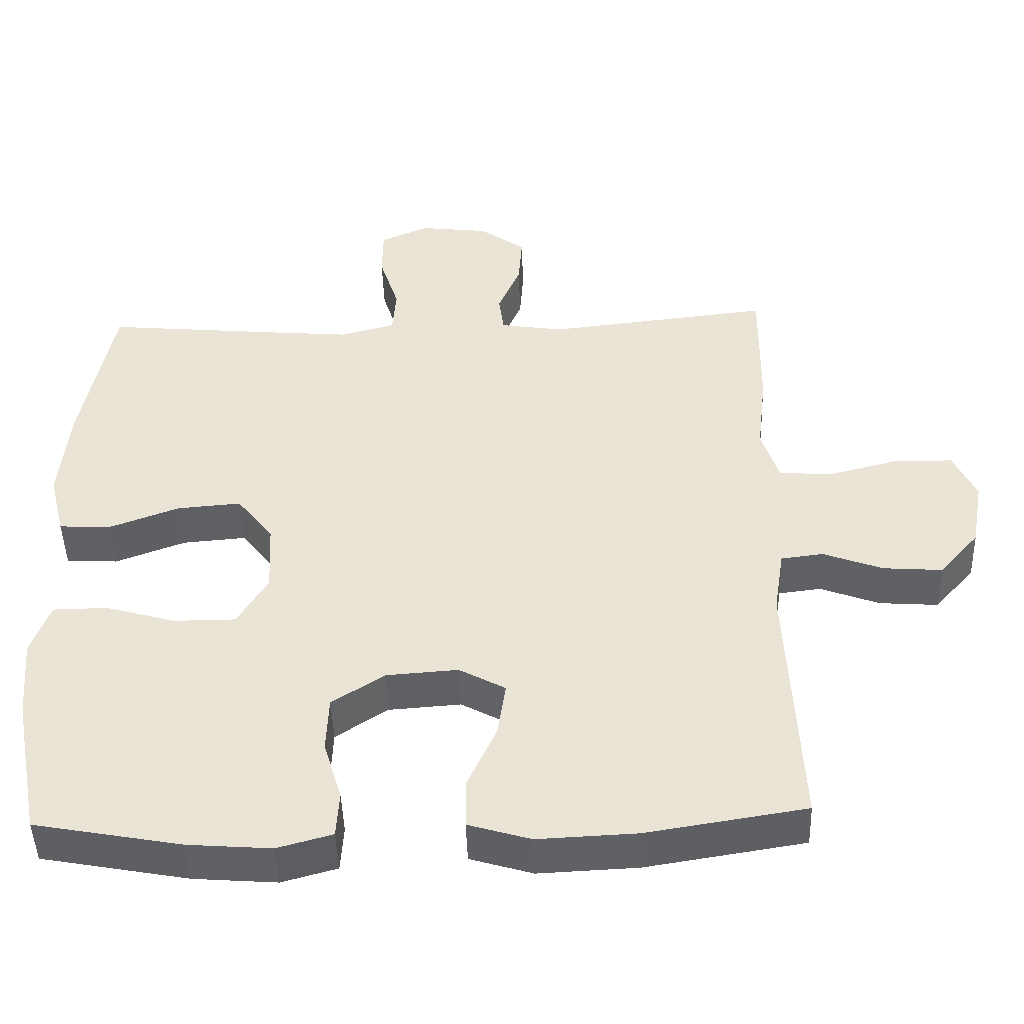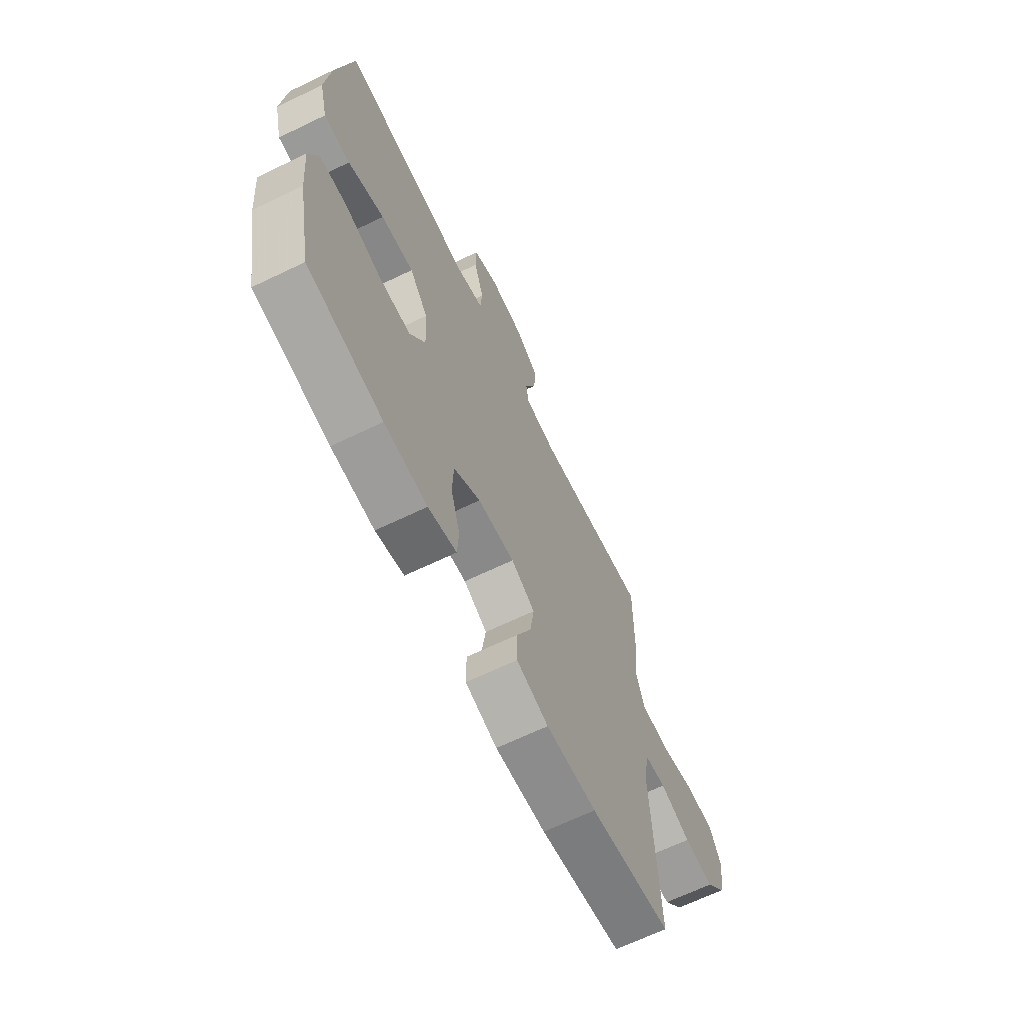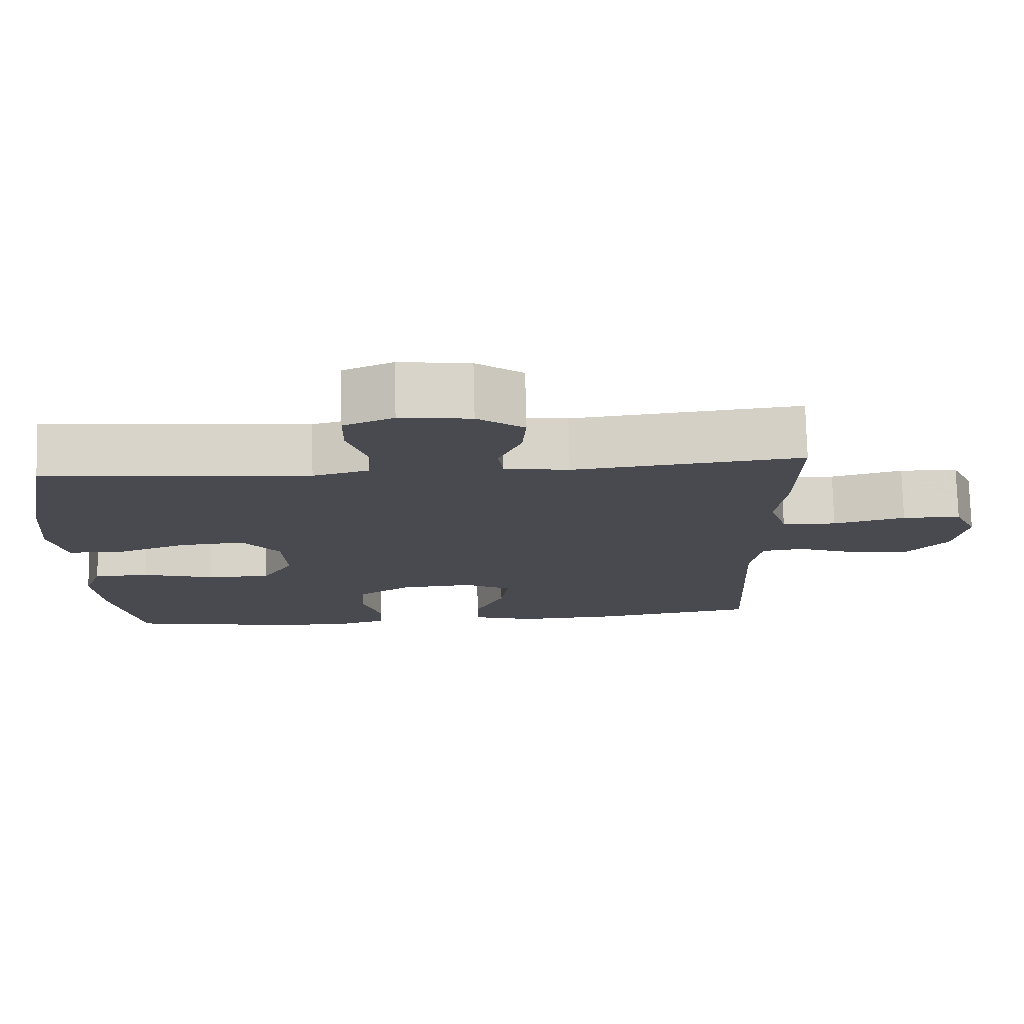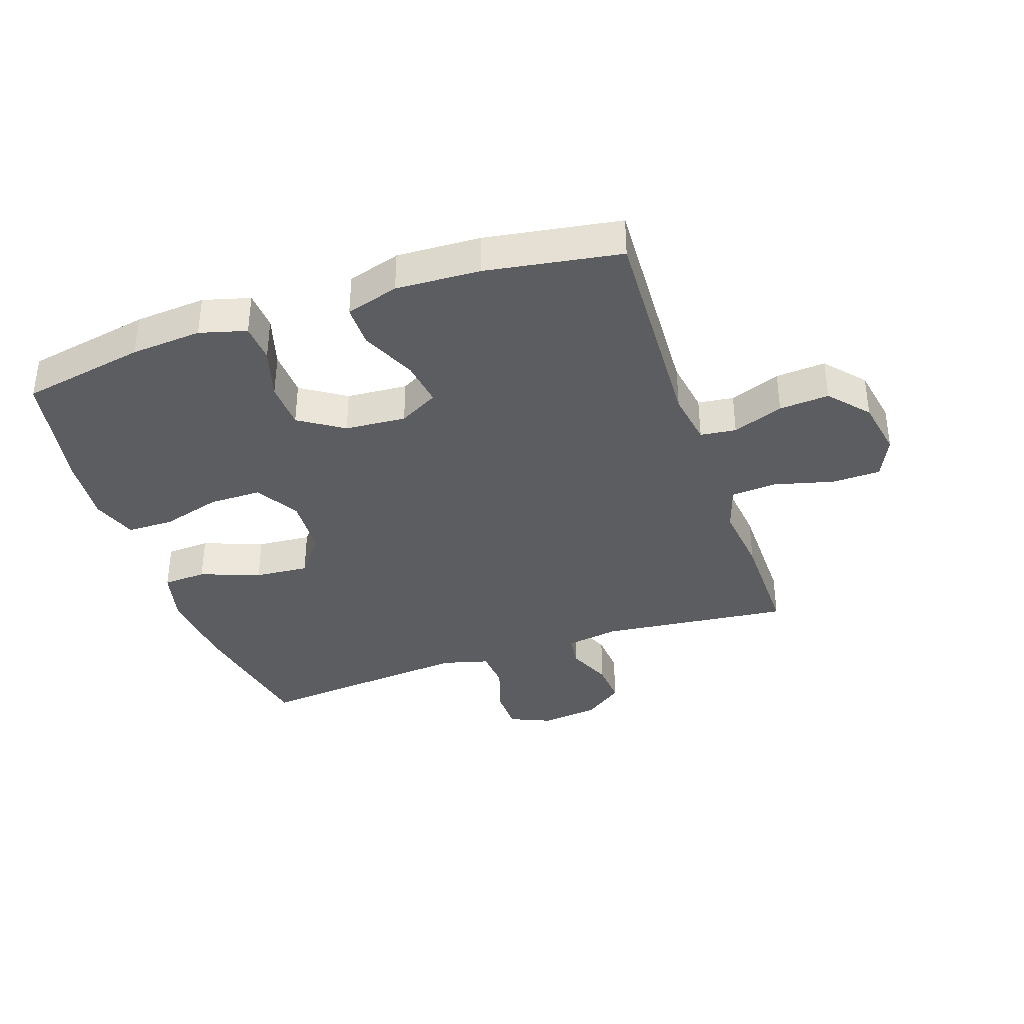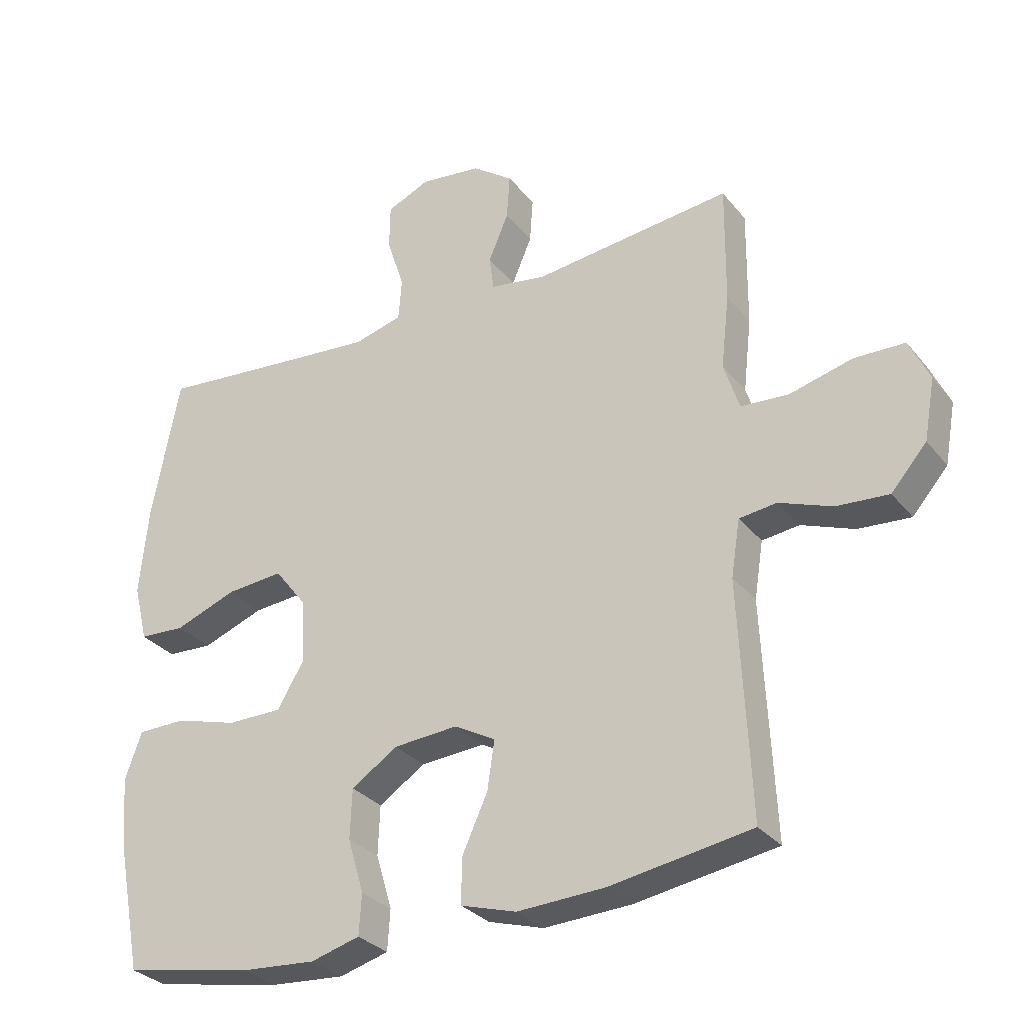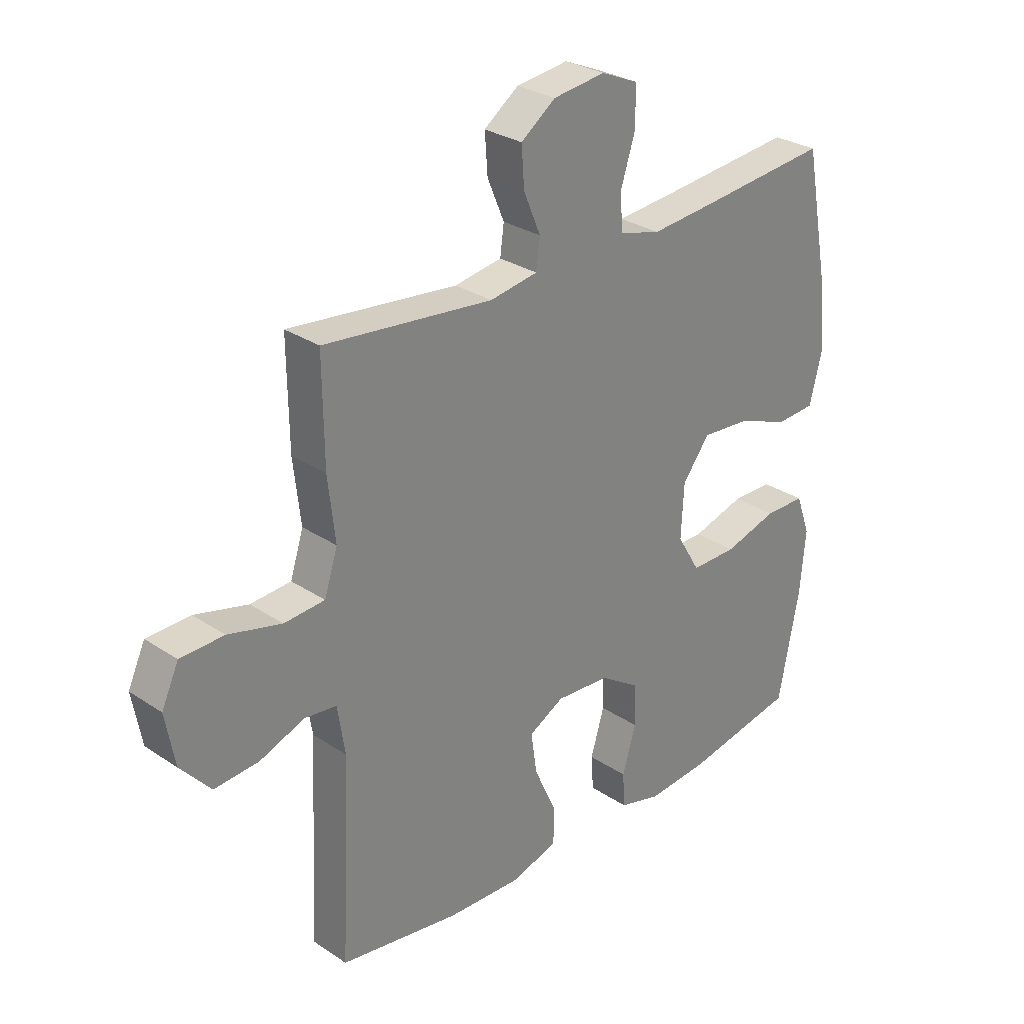
<metadata>
{"format":"obj","ext":"obj","renderer":"f3d","projection":"perspective","resolution":1024,"background":"white","views":[{"elev":-46.2,"azim":-178.1,"up":"+Z"},{"elev":-66.5,"azim":115.8,"up":"+Z"},{"elev":76.4,"azim":178.6,"up":"+Z"},{"elev":-37.1,"azim":-161.2,"up":"+Y"},{"elev":-30.4,"azim":-148.6,"up":"+Z"},{"elev":28.9,"azim":-45.2,"up":"+Z"}]}
</metadata>
<code>
v 0.5 0.07 0.5
v 0.543 0.07 0.275
v 0.556 0.07 0.139
v 0.534 0.07 0.05
v 0.463 0.07 0.046
v 0.366 0.07 0.082
v 0.278 0.07 0.089
v 0.228 0.07 0.024
v 0.223 0.07 -0.074
v 0.265 0.07 -0.144
v 0.35 0.07 -0.144
v 0.447 0.07 -0.116
v 0.522 0.07 -0.117
v 0.548 0.07 -0.19
v 0.538 0.07 -0.304
v 0.5 0.07 -0.5
v 0.298 0.07 -0.538
v 0.183 0.07 -0.547
v 0.107 0.07 -0.526
v 0.103 0.07 -0.463
v 0.128 0.07 -0.379
v 0.125 0.07 -0.302
v 0.053 0.07 -0.255
v -0.046 0.07 -0.248
v -0.11 0.07 -0.283
v -0.099 0.07 -0.358
v -0.059 0.07 -0.446
v -0.059 0.07 -0.515
v -0.145 0.07 -0.541
v -0.281 0.07 -0.535
v -0.5 0.07 -0.5
v -0.483 0.07 -0.138
v -0.497 0.07 -0.05
v -0.555 0.07 -0.043
v -0.637 0.07 -0.074
v -0.718 0.07 -0.08
v -0.773 0.07 -0.017
v -0.79 0.07 0.077
v -0.759 0.07 0.144
v -0.68 0.07 0.146
v -0.583 0.07 0.121
v -0.509 0.07 0.126
v -0.485 0.07 0.201
v -0.498 0.07 0.315
v -0.5 0.07 0.5
v -0.192 0.07 0.466
v -0.105 0.07 0.48
v -0.098 0.07 0.533
v -0.129 0.07 0.606
v -0.134 0.07 0.677
v -0.071 0.07 0.723
v 0.024 0.07 0.735
v 0.091 0.07 0.706
v 0.092 0.07 0.636
v 0.065 0.07 0.552
v 0.07 0.07 0.487
v 0.145 0.07 0.467
v 0.26 0.07 0.477
v 0.5 0 0.5
v 0.543 0 0.275
v 0.556 0 0.139
v 0.534 0 0.05
v 0.463 0 0.046
v 0.366 0 0.082
v 0.278 0 0.089
v 0.228 0 0.024
v 0.223 0 -0.074
v 0.265 0 -0.144
v 0.35 0 -0.144
v 0.447 0 -0.116
v 0.522 0 -0.117
v 0.548 0 -0.19
v 0.538 0 -0.304
v 0.5 0 -0.5
v 0.298 0 -0.538
v 0.183 0 -0.547
v 0.107 0 -0.526
v 0.103 0 -0.463
v 0.128 0 -0.379
v 0.125 0 -0.302
v 0.053 0 -0.255
v -0.046 0 -0.248
v -0.11 0 -0.283
v -0.099 0 -0.358
v -0.059 0 -0.446
v -0.059 0 -0.515
v -0.145 0 -0.541
v -0.281 0 -0.535
v -0.5 0 -0.5
v -0.483 0 -0.138
v -0.497 0 -0.05
v -0.555 0 -0.043
v -0.637 0 -0.074
v -0.718 0 -0.08
v -0.773 0 -0.017
v -0.79 0 0.077
v -0.759 0 0.144
v -0.68 0 0.146
v -0.583 0 0.121
v -0.509 0 0.126
v -0.485 0 0.201
v -0.498 0 0.315
v -0.5 0 0.5
v -0.192 0 0.466
v -0.105 0 0.48
v -0.098 0 0.533
v -0.129 0 0.606
v -0.134 0 0.677
v -0.071 0 0.723
v 0.024 0 0.735
v 0.091 0 0.706
v 0.092 0 0.636
v 0.065 0 0.552
v 0.07 0 0.487
v 0.145 0 0.467
v 0.26 0 0.477
f 52 53 54 55
f 52 55 56
f 51 52 56
f 48 49 50 51
f 47 48 51 56
f 46 47 56 57
f 43 44 45 46
f 42 43 46 57
f 38 39 40 41
f 38 41 42
f 37 38 42
f 34 35 36 37
f 34 37 42 57
f 29 30 31 32
f 29 32 33
f 26 27 28 29
f 25 26 29 33
f 24 25 33
f 23 24 33
f 18 19 20 21
f 18 21 22
f 17 18 22
f 16 17 22
f 15 16 22 23
f 11 12 13 14
f 10 11 14 15
f 3 4 5 6
f 3 6 7
f 58 1 2 3
f 58 3 7
f 33 34 57 58
f 33 58 7 8
f 10 15 23 33
f 9 10 33
f 8 9 33
f 113 112 111 110
f 114 113 110
f 114 110 109
f 109 108 107 106
f 114 109 106 105
f 115 114 105 104
f 104 103 102 101
f 115 104 101 100
f 99 98 97 96
f 100 99 96
f 100 96 95
f 95 94 93 92
f 115 100 95 92
f 90 89 88 87
f 91 90 87
f 87 86 85 84
f 91 87 84 83
f 91 83 82
f 91 82 81
f 79 78 77 76
f 80 79 76
f 80 76 75
f 80 75 74
f 81 80 74 73
f 72 71 70 69
f 73 72 69 68
f 64 63 62 61
f 65 64 61
f 61 60 59 116
f 65 61 116
f 116 115 92 91
f 66 65 116 91
f 91 81 73 68
f 91 68 67
f 91 67 66
f 1 59 60 2
f 2 60 61 3
f 3 61 62 4
f 4 62 63 5
f 5 63 64 6
f 6 64 65 7
f 7 65 66 8
f 8 66 67 9
f 9 67 68 10
f 10 68 69 11
f 11 69 70 12
f 12 70 71 13
f 13 71 72 14
f 14 72 73 15
f 15 73 74 16
f 16 74 75 17
f 17 75 76 18
f 18 76 77 19
f 19 77 78 20
f 20 78 79 21
f 21 79 80 22
f 22 80 81 23
f 23 81 82 24
f 24 82 83 25
f 25 83 84 26
f 26 84 85 27
f 27 85 86 28
f 28 86 87 29
f 29 87 88 30
f 30 88 89 31
f 31 89 90 32
f 32 90 91 33
f 33 91 92 34
f 34 92 93 35
f 35 93 94 36
f 36 94 95 37
f 37 95 96 38
f 38 96 97 39
f 39 97 98 40
f 40 98 99 41
f 41 99 100 42
f 42 100 101 43
f 43 101 102 44
f 44 102 103 45
f 45 103 104 46
f 46 104 105 47
f 47 105 106 48
f 48 106 107 49
f 49 107 108 50
f 50 108 109 51
f 51 109 110 52
f 52 110 111 53
f 53 111 112 54
f 54 112 113 55
f 55 113 114 56
f 56 114 115 57
f 57 115 116 58
f 58 116 59 1

</code>
